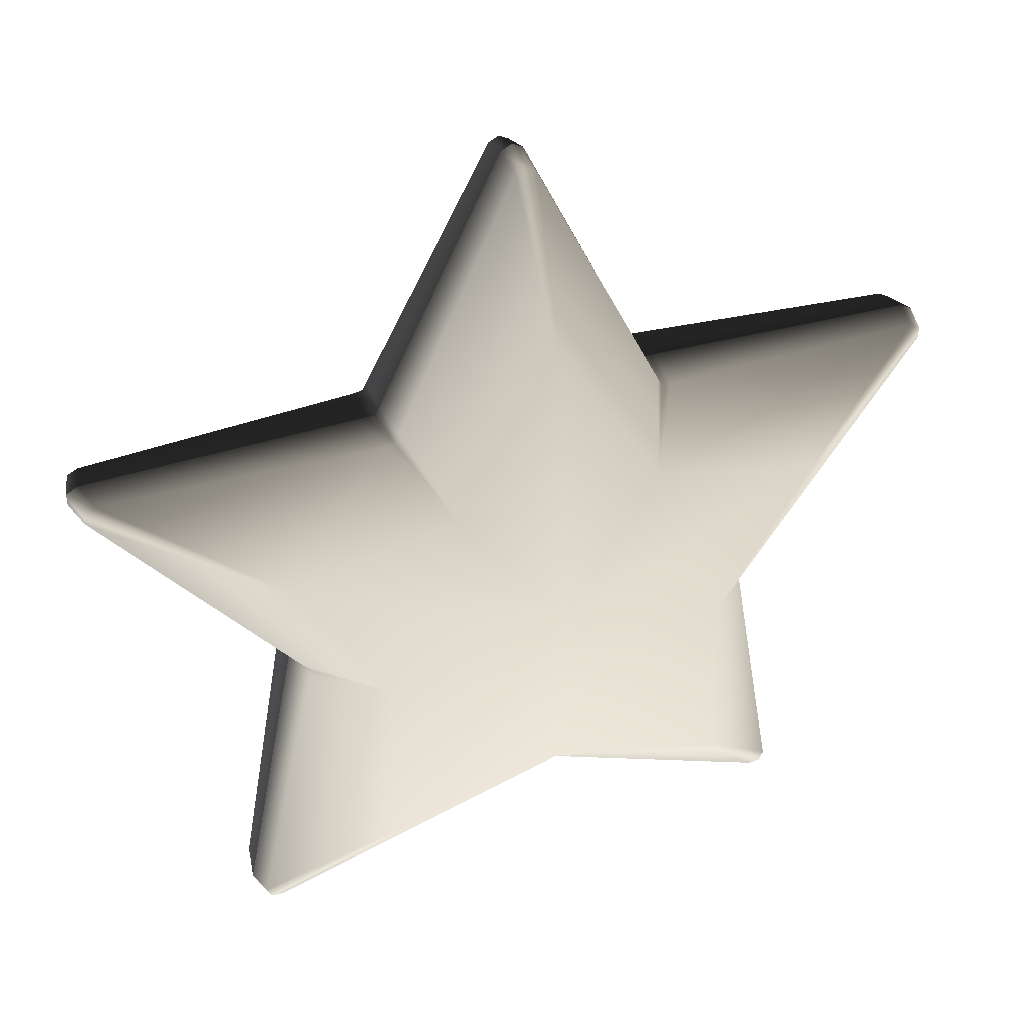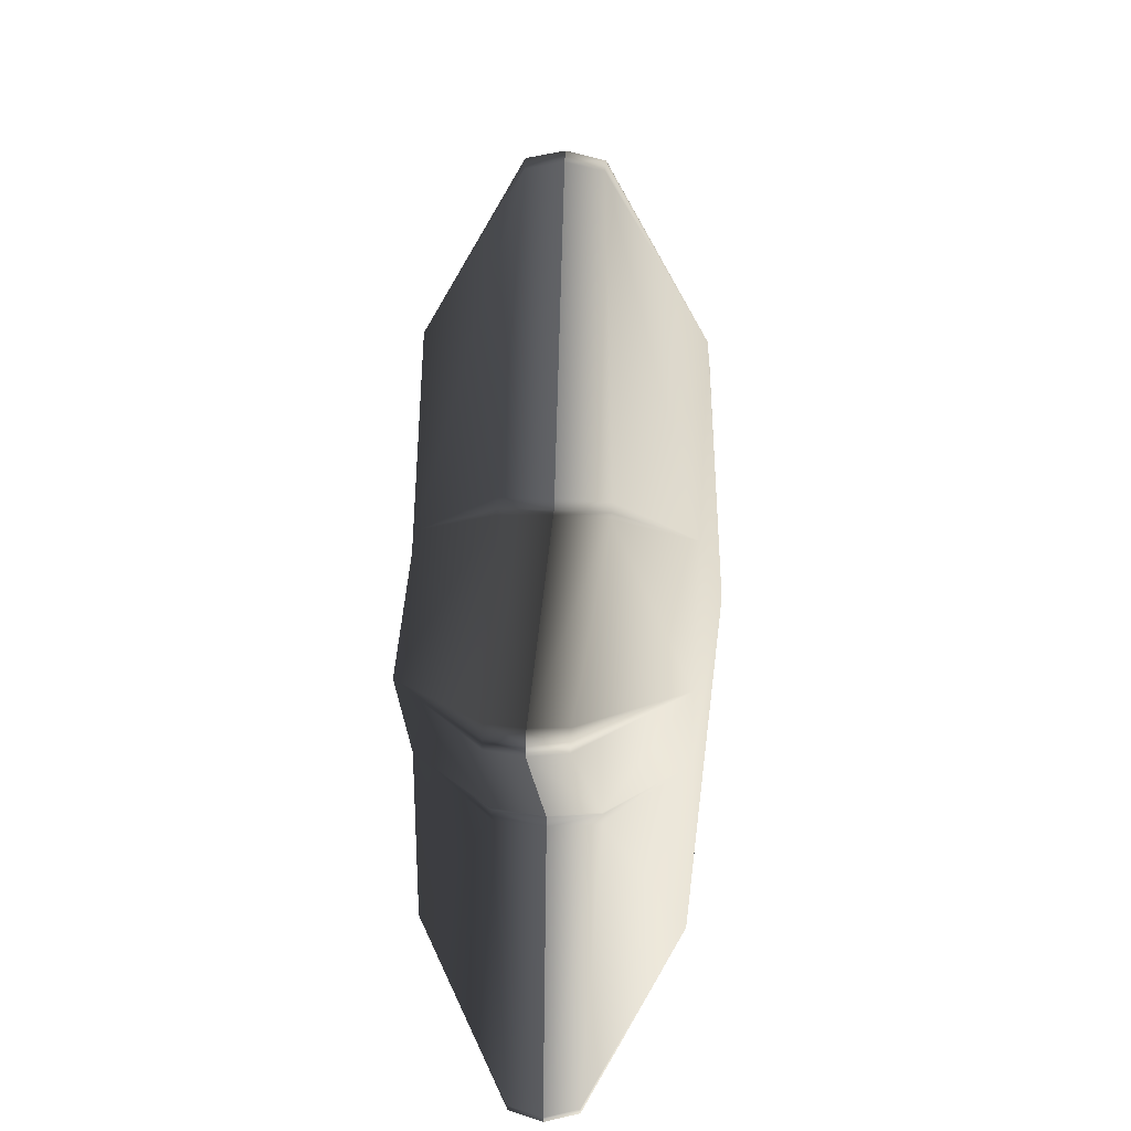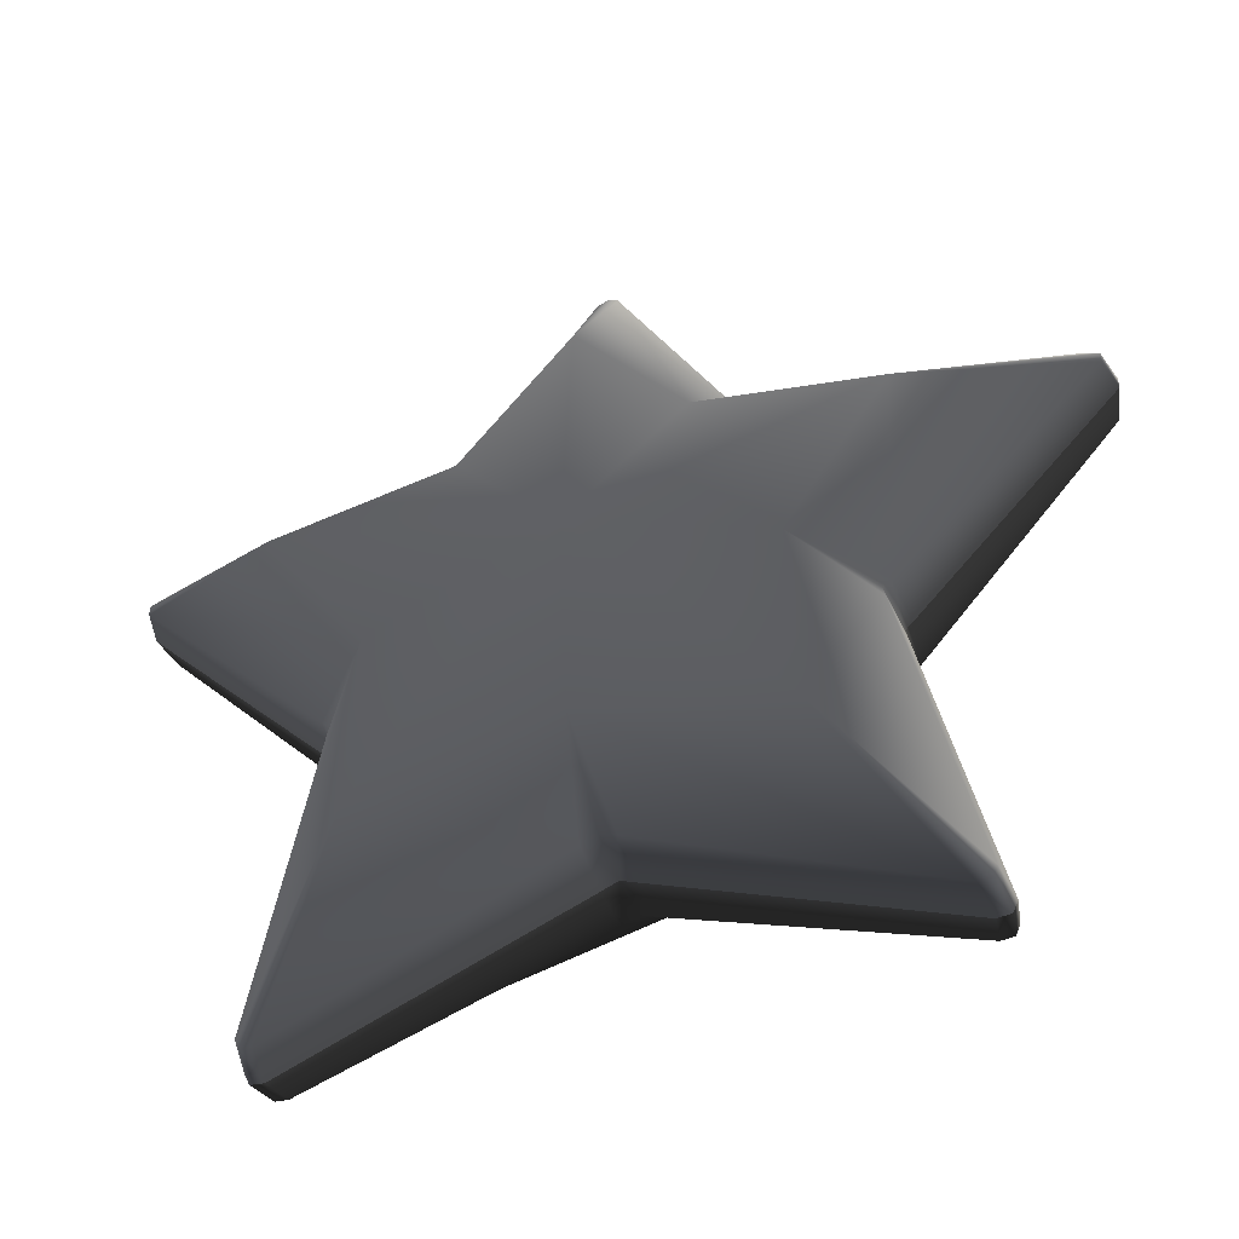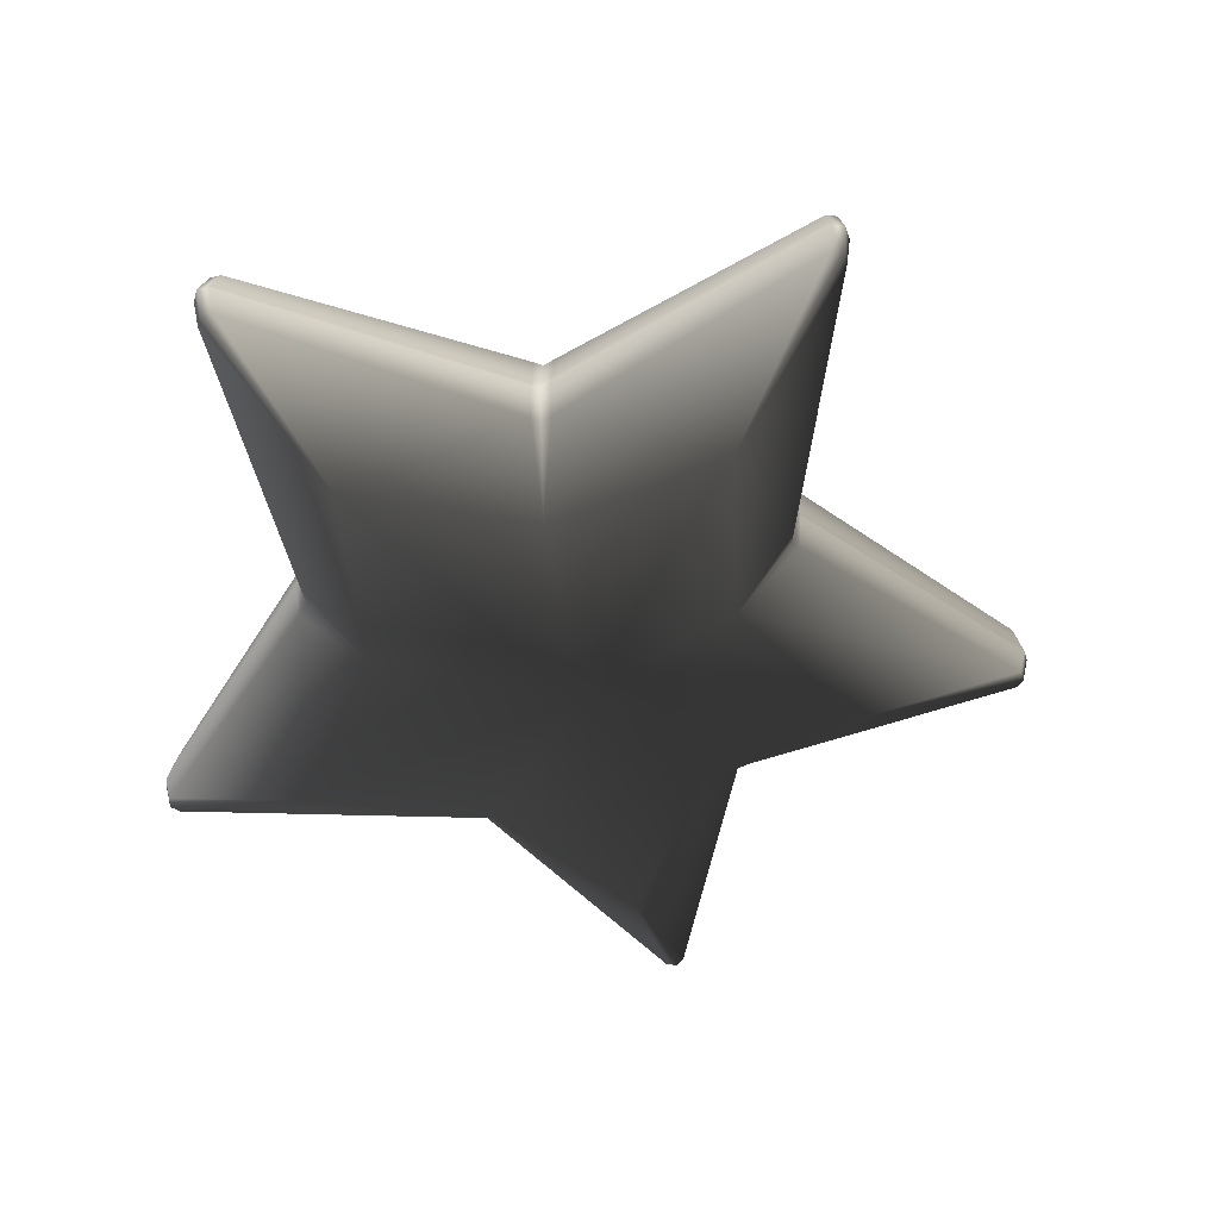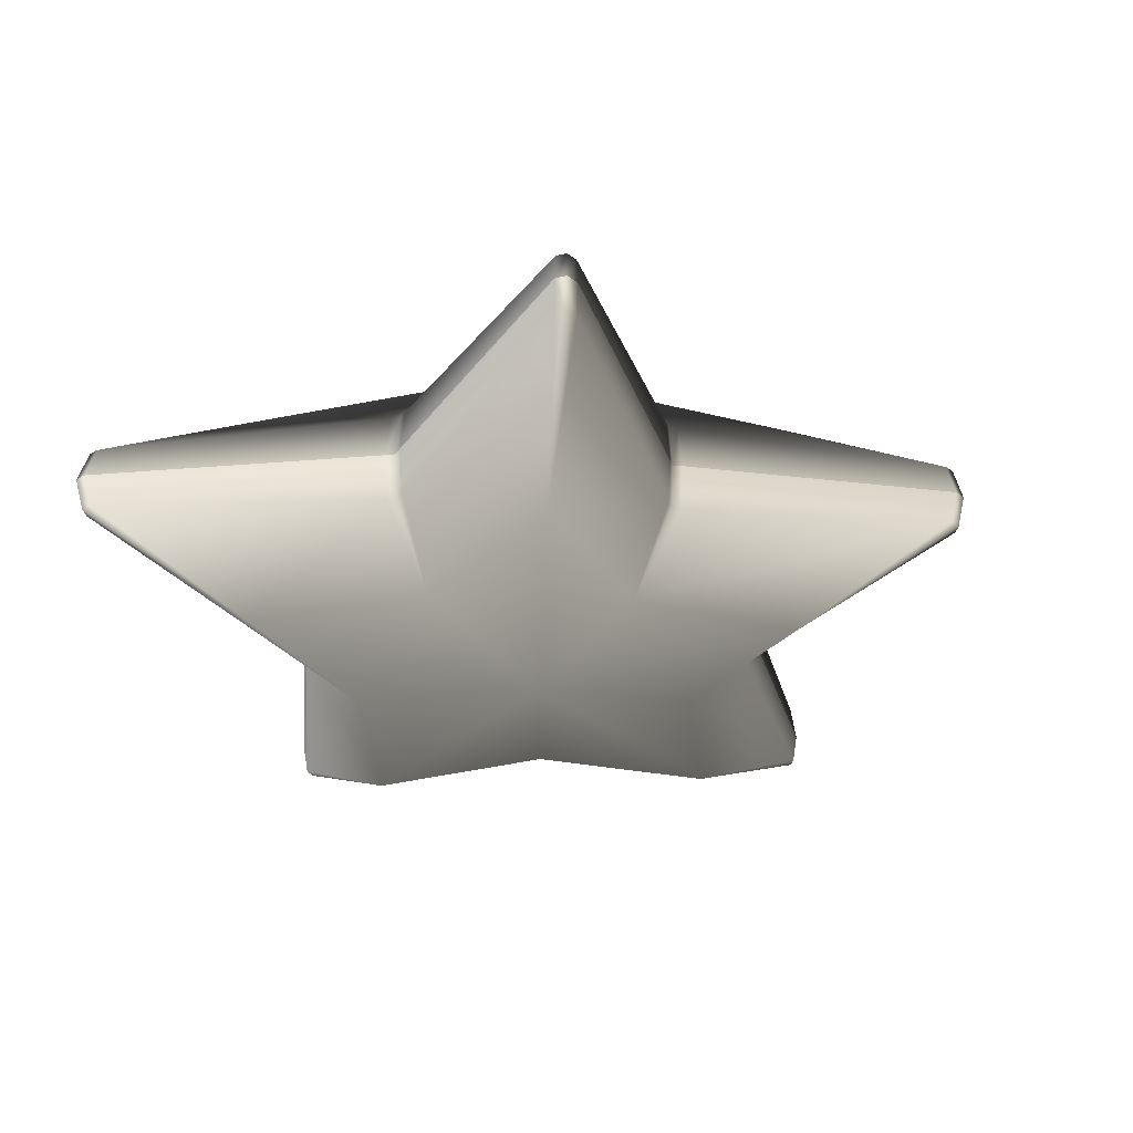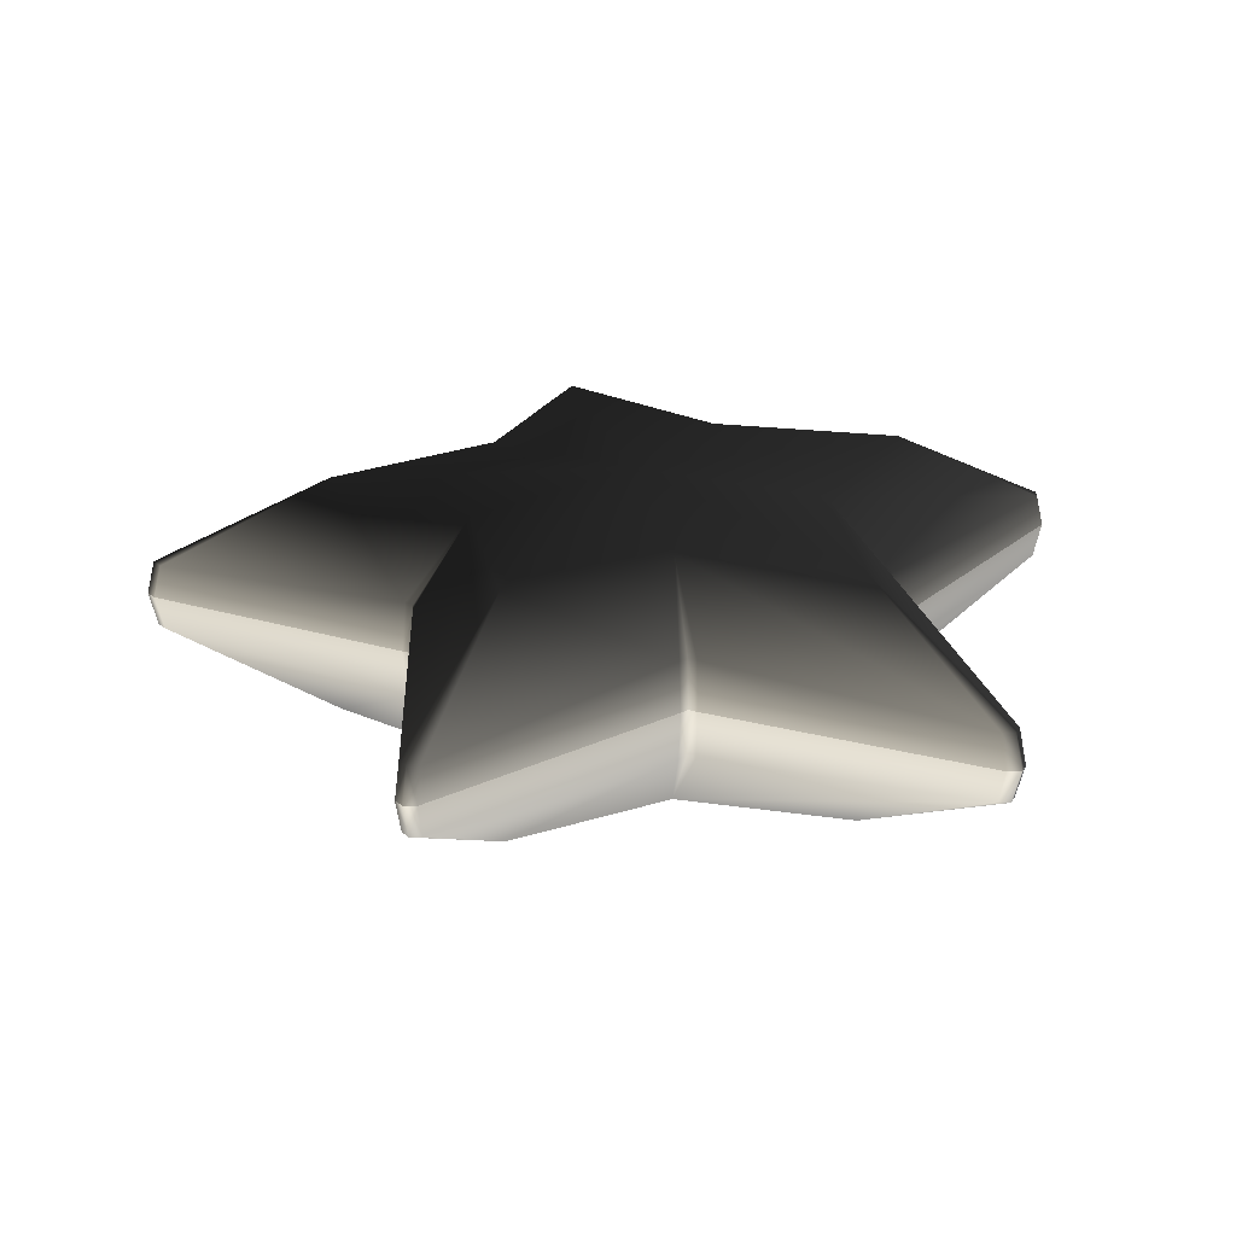
<metadata>
{"format":"obj","ext":"obj","renderer":"f3d","projection":"perspective","resolution":1024,"background":"white","views":[{"elev":36.5,"azim":-21.7,"up":"+Z"},{"elev":34.5,"azim":-86.1,"up":"+Z"},{"elev":-47.7,"azim":-160.9,"up":"+Z"},{"elev":-53.2,"azim":-98.6,"up":"+Y"},{"elev":-33.3,"azim":-72.4,"up":"+Y"},{"elev":24.2,"azim":25.1,"up":"+Y"}]}
</metadata>
<code>
g default
v -0.004441 0.04494 0.399
v -0.004441 0.04494 -0.3245
v -0.1476 0.04494 0.1319
v -0.1567 0.04494 0.132
v -0.2481 0.04494 -0.1252
v -0.2502 0.04494 -0.1348
v -0.3043 0.04494 -0.4461
v -0.2914 0.04494 -0.4476
v -0.01547 0.04494 0.3936
v -0.4544 0.04494 0.1191
v -0.4543 0.04494 0.107
v -0.4423 0.04494 0.1254
v -0.1437 0.04494 0.1403
v -0.3094 0.04494 -0.4349
v -0.2556 0.04494 -0.1171
v -0.02001 0.04494 -0.3314
v -0.004441 -0.08025 -0.2559
v -0.004441 -0.08025 0.219
v -0.004441 0.01107 0.391
v -0.004441 -0.004271 -0.3185
v -0.004441 -0.1016 -0.05399
v -0.1096 -0.08025 0.07941
v -0.183 -0.08025 -0.1114
v -0.1886 -0.08025 -0.3014
v -0.2816 -0.08025 0.04523
v -0.1447 -0.004271 0.1285
v -0.1541 -0.004271 0.1283
v -0.2431 -0.004271 -0.1233
v -0.2451 -0.004271 -0.1332
v -0.2988 0.01107 -0.4383
v -0.2868 0.01107 -0.4395
v -0.01453 0.01107 0.3859
v -0.4462 0.01107 0.1163
v -0.4459 0.01107 0.1052
v -0.4348 0.01107 0.1219
v -0.1403 -0.004271 0.137
v -0.3033 0.01107 -0.4281
v -0.2506 -0.004271 -0.1148
v -0.0202 -0.004271 -0.3253
v 0.1387 0.04494 0.1319
v 0.1478 0.04494 0.132
v 0.2392 0.04494 -0.1252
v 0.2413 0.04494 -0.1348
v 0.2954 0.04494 -0.4461
v 0.2825 0.04494 -0.4476
v 0.006585 0.04494 0.3936
v 0.4455 0.04494 0.1191
v 0.4454 0.04494 0.107
v 0.4334 0.04494 0.1254
v 0.1348 0.04494 0.1403
v 0.3005 0.04494 -0.4349
v 0.2467 0.04494 -0.1171
v 0.01113 0.04494 -0.3314
v 0.1007 -0.08025 0.07941
v 0.1741 -0.08025 -0.1114
v 0.1798 -0.08025 -0.3014
v 0.2728 -0.08025 0.04523
v 0.1358 -0.004271 0.1285
v 0.1453 -0.004271 0.1283
v 0.2342 -0.004271 -0.1233
v 0.2362 -0.004271 -0.1332
v 0.2899 0.01107 -0.4383
v 0.2779 0.01107 -0.4395
v 0.005646 0.01107 0.3859
v 0.4373 0.01107 0.1163
v 0.437 0.01107 0.1052
v 0.4259 0.01107 0.1219
v 0.1315 -0.004271 0.137
v 0.2944 0.01107 -0.4281
v 0.2417 -0.004271 -0.1148
v 0.01131 -0.004271 -0.3253
v -0.004441 0.1701 -0.2559
v -0.004441 0.1701 0.219
v -0.004441 0.07881 0.391
v -0.004441 0.09415 -0.3185
v -0.004441 0.1914 -0.05399
v -0.1096 0.1701 0.07941
v -0.183 0.1701 -0.1114
v -0.1886 0.1701 -0.3014
v -0.2816 0.1701 0.04523
v -0.1447 0.09415 0.1285
v -0.1541 0.09415 0.1283
v -0.2431 0.09415 -0.1233
v -0.2451 0.09415 -0.1332
v -0.2988 0.07881 -0.4383
v -0.2868 0.07881 -0.4395
v -0.01453 0.07881 0.3859
v -0.4462 0.07881 0.1163
v -0.4459 0.07881 0.1052
v -0.4348 0.07881 0.1219
v -0.1403 0.09415 0.137
v -0.3033 0.07881 -0.4281
v -0.2506 0.09415 -0.1148
v -0.0202 0.09415 -0.3253
v 0.1007 0.1701 0.07941
v 0.1741 0.1701 -0.1114
v 0.1798 0.1701 -0.3014
v 0.2728 0.1701 0.04523
v 0.1358 0.09415 0.1285
v 0.1453 0.09415 0.1283
v 0.2342 0.09415 -0.1233
v 0.2362 0.09415 -0.1332
v 0.2899 0.07881 -0.4383
v 0.2779 0.07881 -0.4395
v 0.005646 0.07881 0.3859
v 0.4373 0.07881 0.1163
v 0.437 0.07881 0.1052
v 0.4259 0.07881 0.1219
v 0.1315 0.09415 0.137
v 0.2944 0.07881 -0.4281
v 0.2417 0.09415 -0.1148
v 0.01131 0.09415 -0.3253
g polySurface4 ornaments:polySurface32
f 22 25 21
f 23 24 21
f 25 23 21
f 18 22 21
f 24 17 21
f 26 3 4 27
f 28 5 6 29
f 30 7 8 31
f 19 1 9 32
f 33 10 11 34
f 27 4 12 35
f 36 13 3 26
f 29 6 14 37
f 38 15 5 28
f 11 15 38 34
f 35 12 10 33
f 32 9 13 36
f 37 14 7 30
f 31 8 16 39
f 39 16 2 20
f 33 34 25
f 35 33 25
f 27 35 25 22
f 26 27 22
f 36 26 22
f 32 36 22 18
f 19 32 18
f 39 20 17
f 31 39 17 24
f 30 31 24
f 37 30 24
f 29 37 24 23
f 28 29 23
f 38 28 23
f 25 34 38 23
f 54 59 58
f 55 61 60
f 56 63 62
f 19 18 64
f 57 66 65
f 54 57 67 59
f 54 58 68
f 55 56 69 61
f 55 60 70
f 66 57 55 70
f 57 65 67
f 18 54 68 64
f 56 62 69
f 56 17 71 63
f 17 20 71
f 54 21 57
f 55 21 56
f 57 21 55
f 18 21 54
f 56 21 17
f 58 59 41 40
f 60 61 43 42
f 62 63 45 44
f 19 64 46 1
f 65 66 48 47
f 59 67 49 41
f 68 58 40 50
f 61 69 51 43
f 70 60 42 52
f 48 66 70 52
f 67 65 47 49
f 64 68 50 46
f 69 62 44 51
f 63 71 53 45
f 71 20 2 53
f 77 76 80
f 78 76 79
f 80 76 78
f 73 76 77
f 79 76 72
f 81 82 4 3
f 83 84 6 5
f 85 86 8 7
f 74 87 9 1
f 88 89 11 10
f 82 90 12 4
f 91 81 3 13
f 84 92 14 6
f 93 83 5 15
f 11 89 93 15
f 90 88 10 12
f 87 91 13 9
f 92 85 7 14
f 86 94 16 8
f 94 75 2 16
f 88 80 89
f 90 80 88
f 82 77 80 90
f 81 77 82
f 91 77 81
f 87 73 77 91
f 74 73 87
f 94 72 75
f 86 79 72 94
f 85 79 86
f 92 79 85
f 84 78 79 92
f 83 78 84
f 93 78 83
f 80 78 93 89
f 95 99 100
f 96 101 102
f 97 103 104
f 74 105 73
f 98 106 107
f 95 100 108 98
f 95 109 99
f 96 102 110 97
f 96 111 101
f 107 111 96 98
f 98 108 106
f 73 105 109 95
f 97 110 103
f 97 104 112 72
f 72 112 75
f 95 98 76
f 96 97 76
f 98 96 76
f 73 95 76
f 97 72 76
f 99 40 41 100
f 101 42 43 102
f 103 44 45 104
f 74 1 46 105
f 106 47 48 107
f 100 41 49 108
f 109 50 40 99
f 102 43 51 110
f 111 52 42 101
f 48 52 111 107
f 108 49 47 106
f 105 46 50 109
f 110 51 44 103
f 104 45 53 112
f 112 53 2 75

</code>
